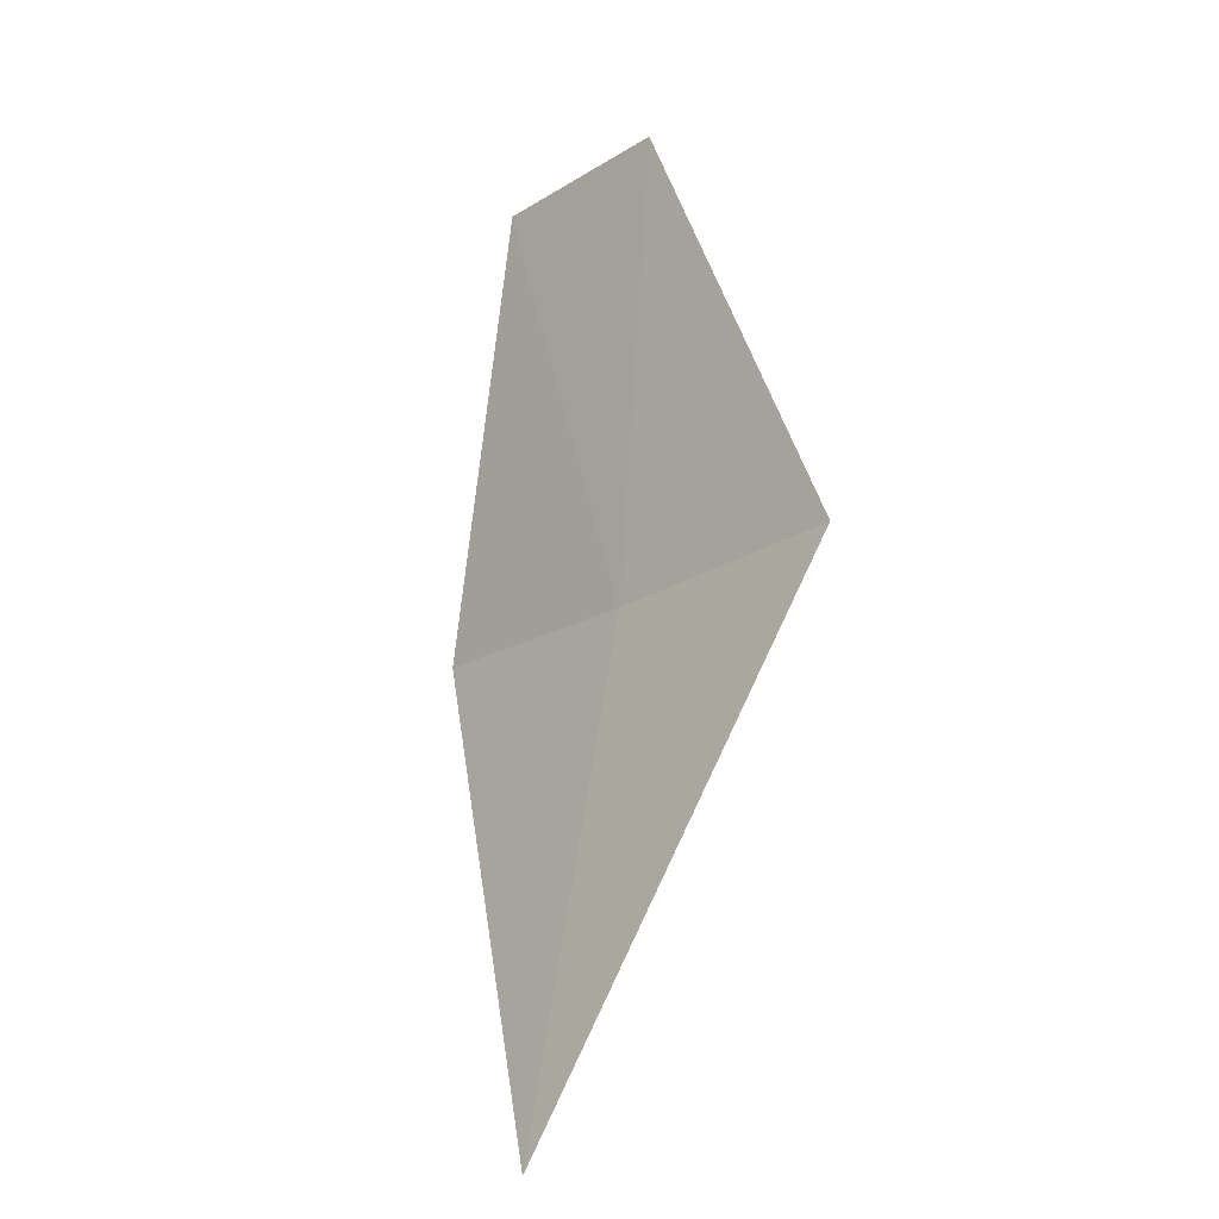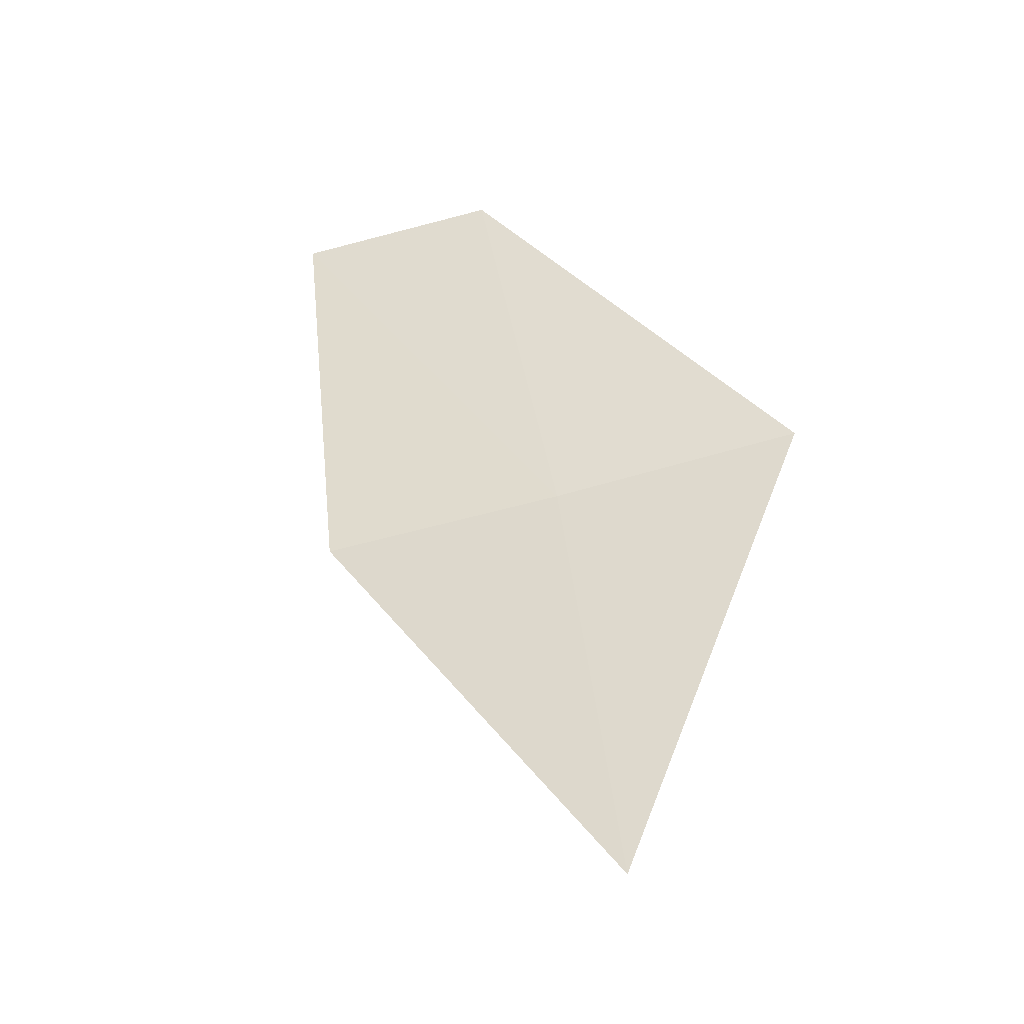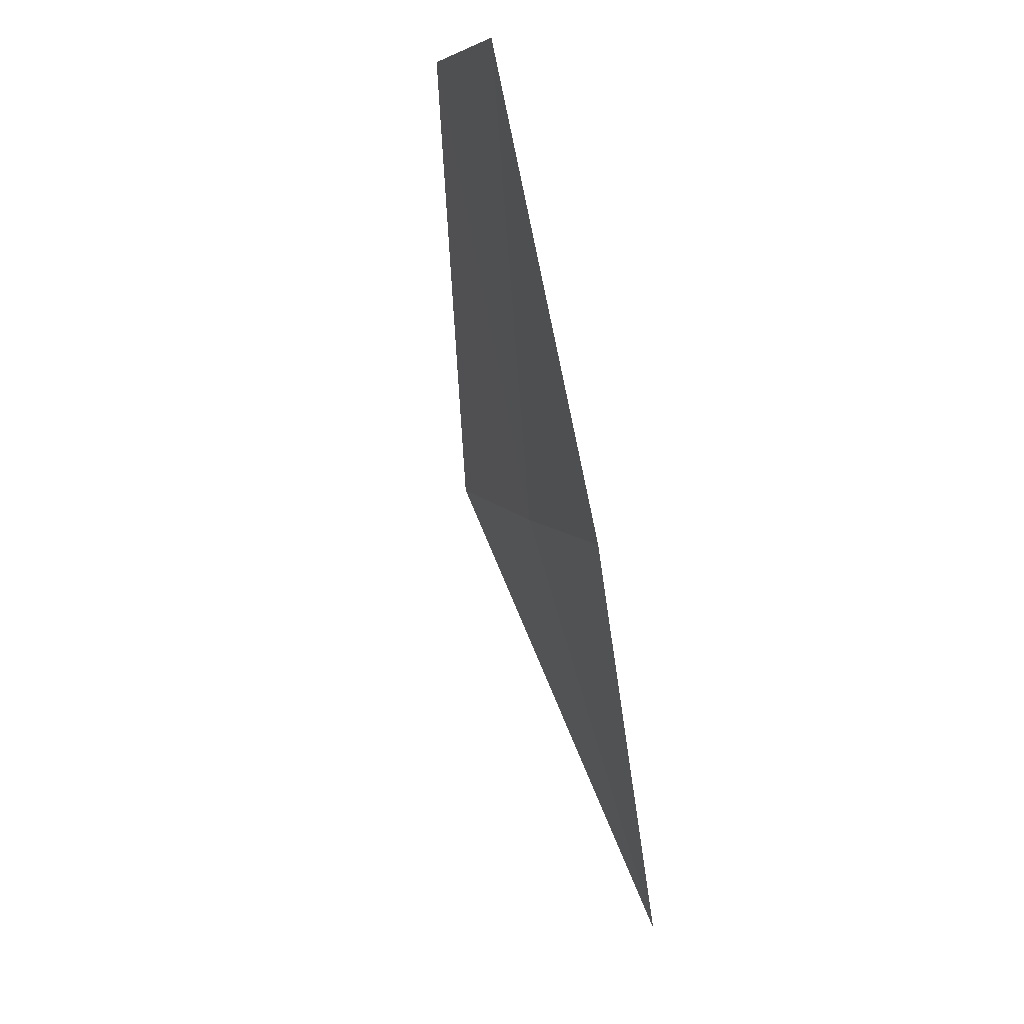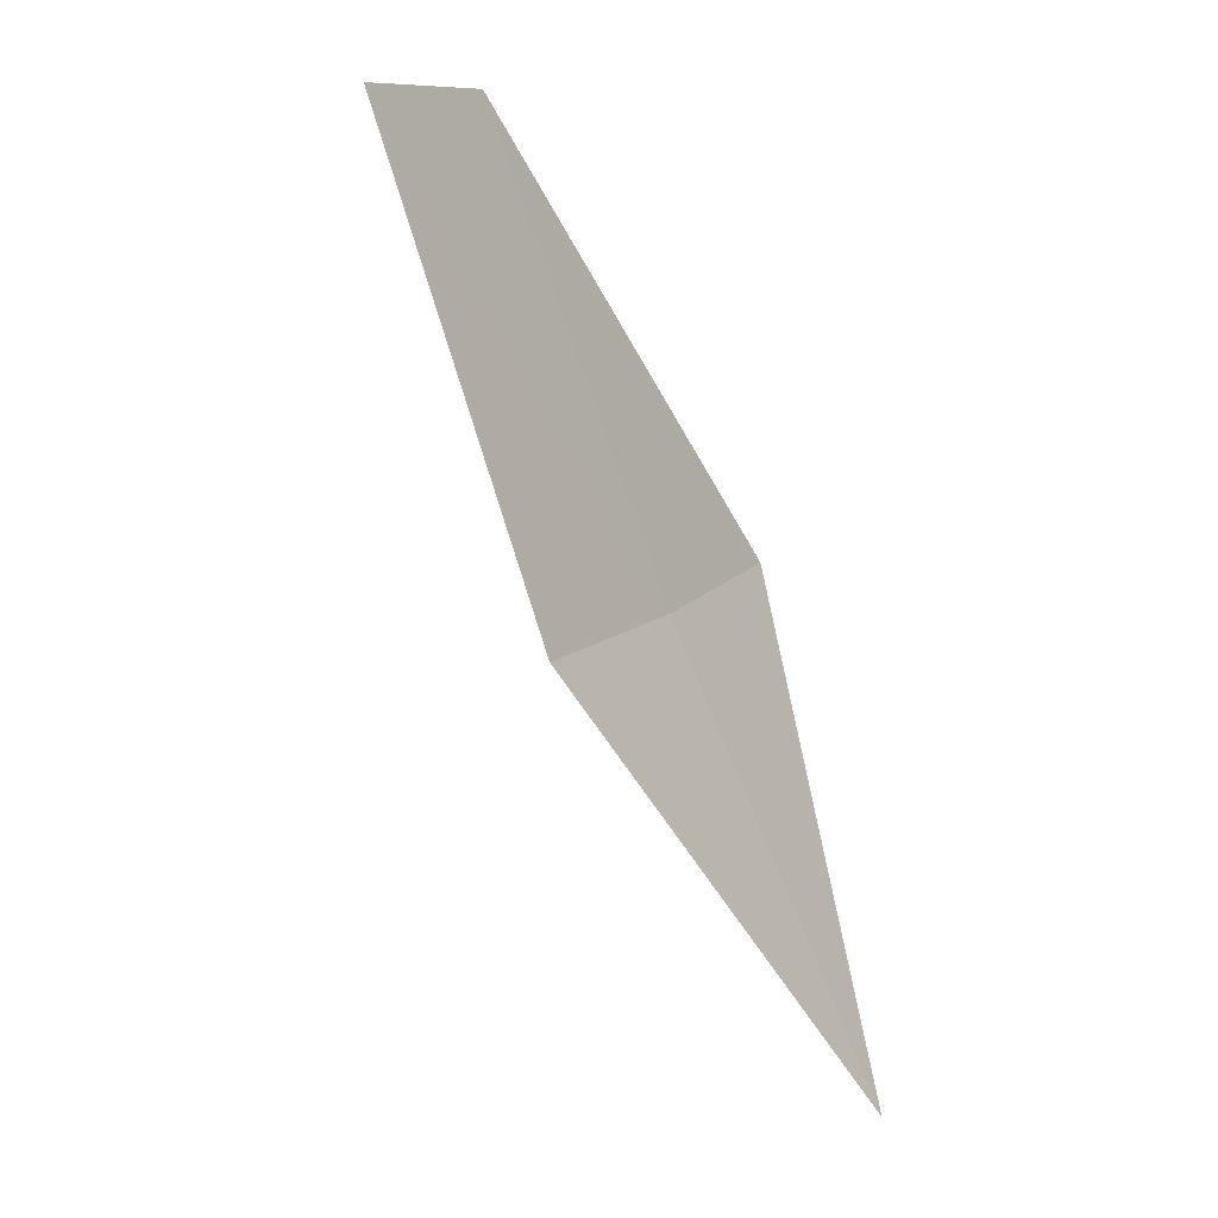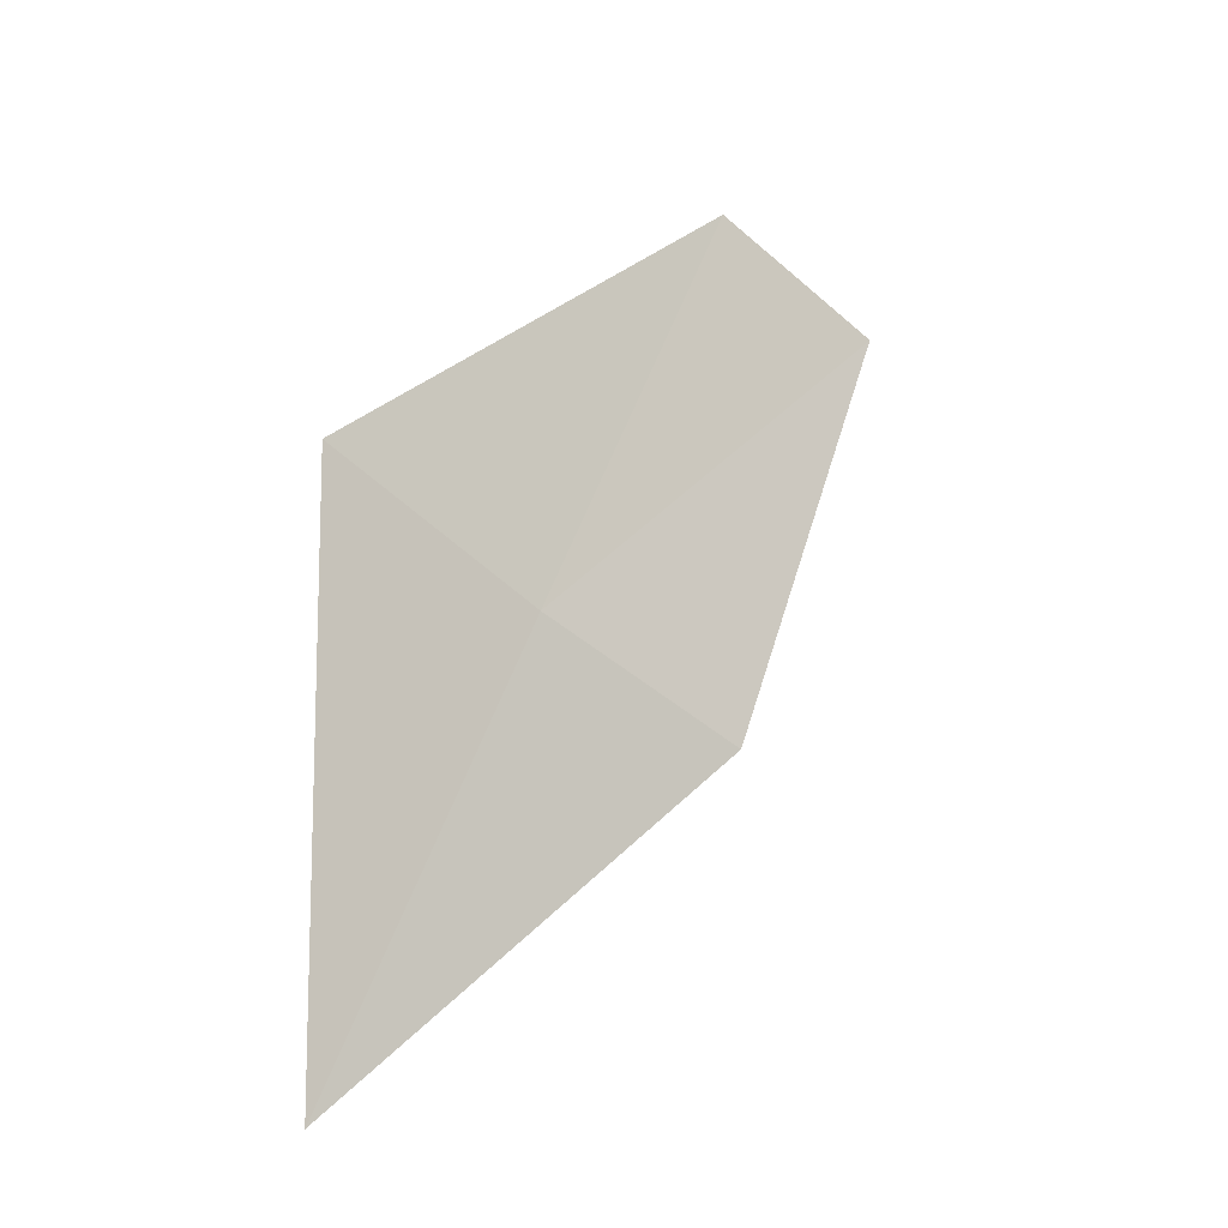
<metadata>
{"format":"obj","ext":"obj","renderer":"f3d","projection":"perspective","resolution":1024,"background":"white","views":[{"elev":-5.1,"azim":-101.9,"up":"+Y"},{"elev":-26.5,"azim":-140.5,"up":"+Y"},{"elev":-4.1,"azim":102.4,"up":"+Y"},{"elev":-0.3,"azim":142.9,"up":"+Y"},{"elev":-36.0,"azim":-13.9,"up":"+Y"}]}
</metadata>
<code>
v -28.44 15.07 19.7
v -28.92 13.68 19.36
v -27.78 14.95 19.35
v -27.38 16.38 19.59
v -29.09 15.23 20.08
v -27.94 16.49 19.9
f 1 2 3
f 1 3 4
f 1 6 5
f 1 4 6
f 1 5 2

</code>
